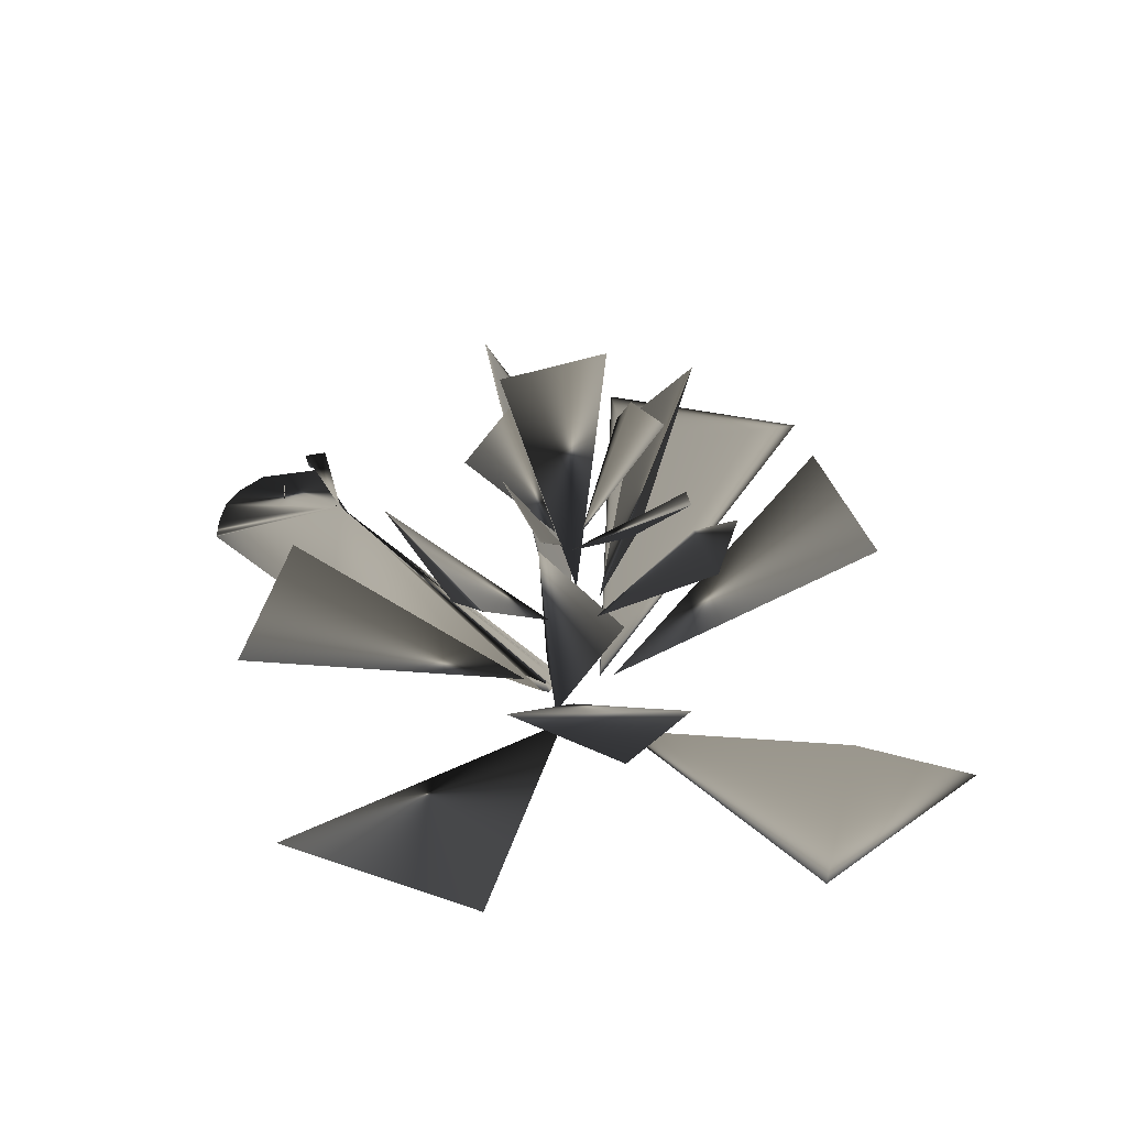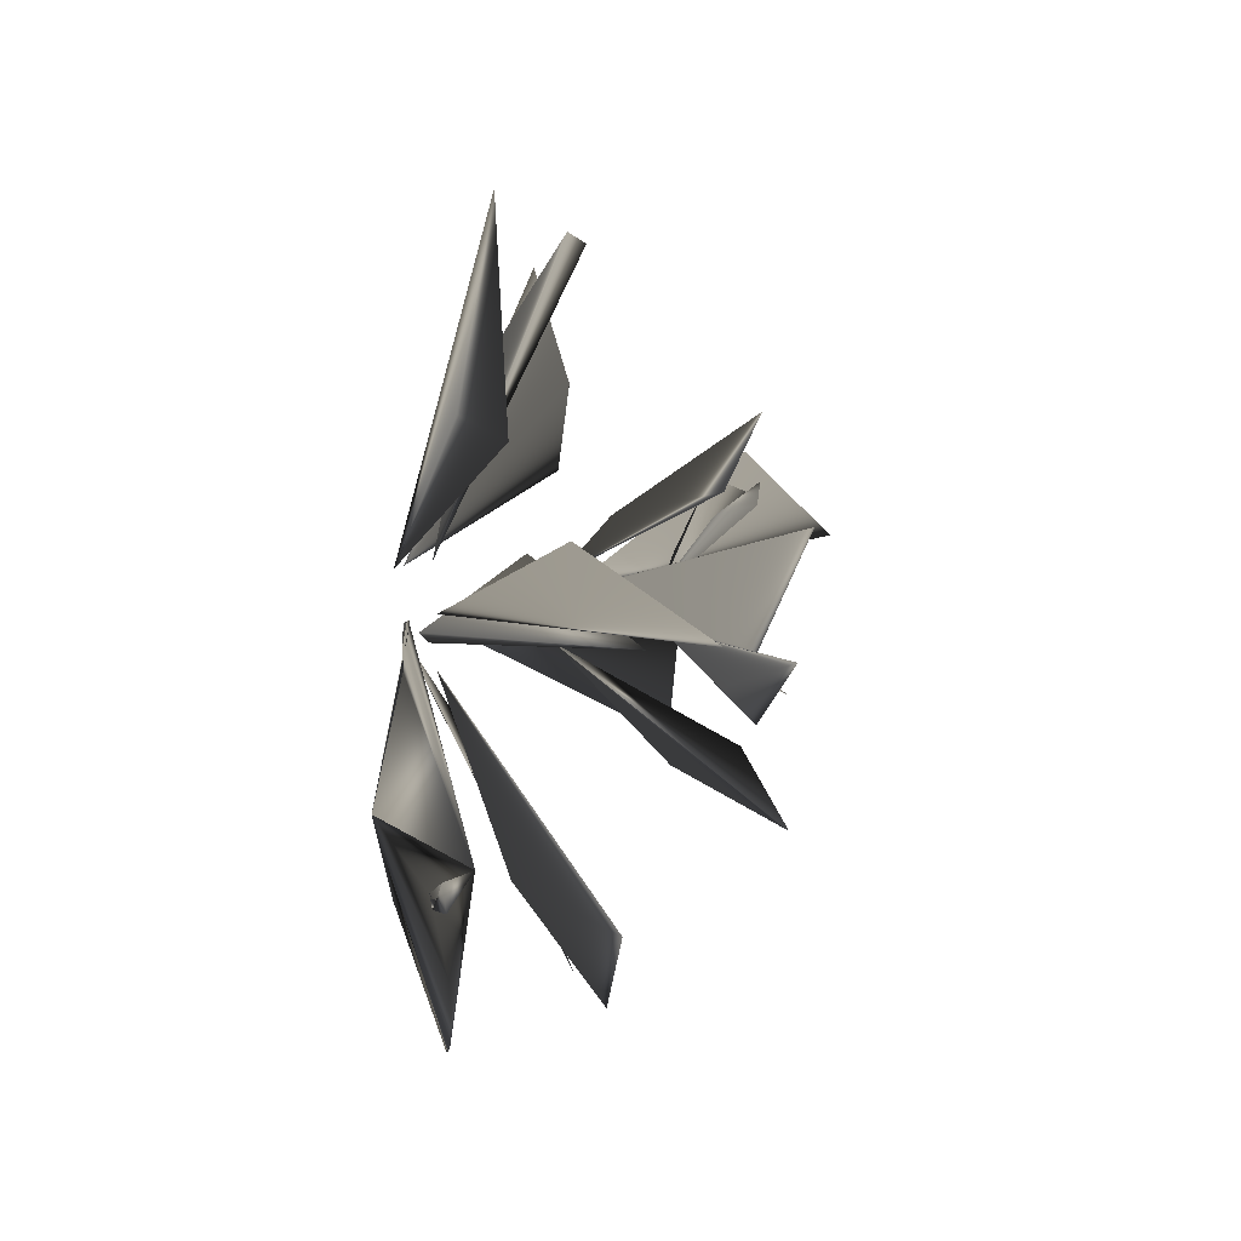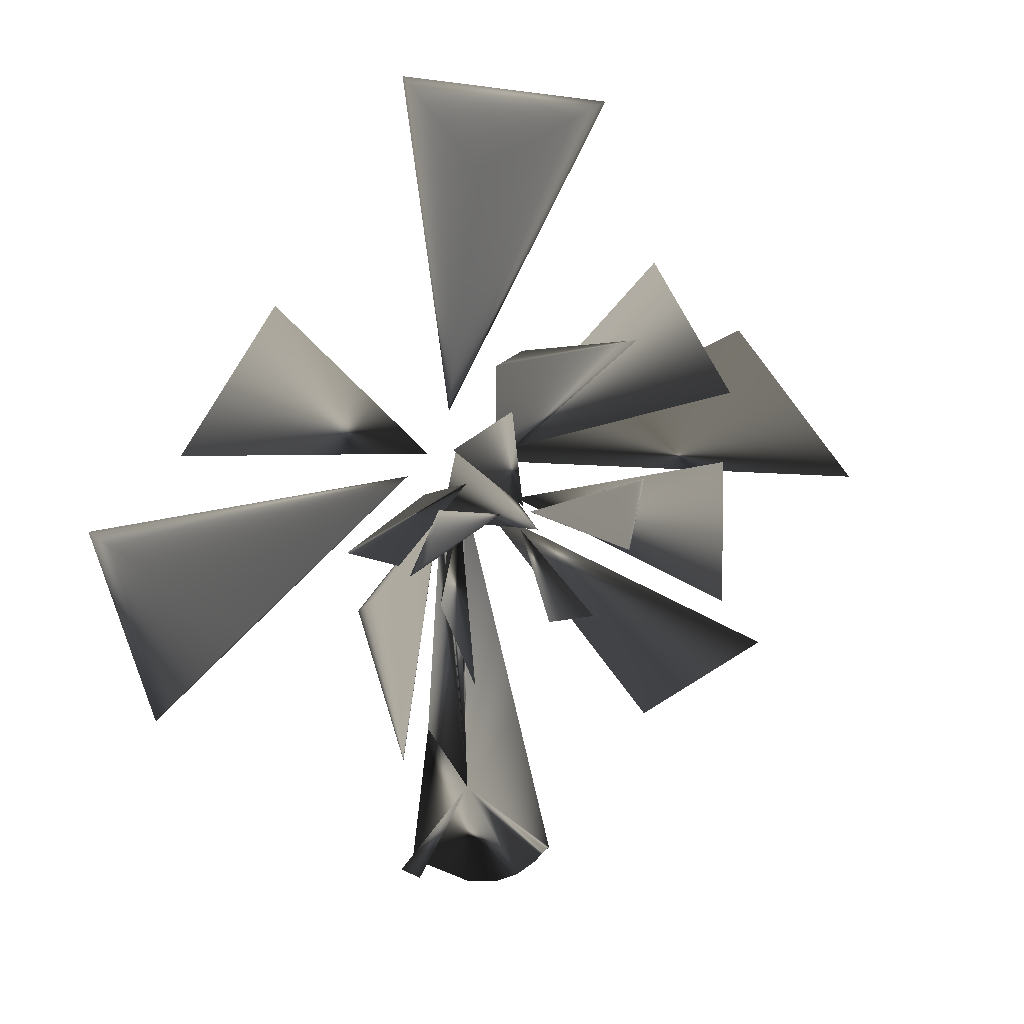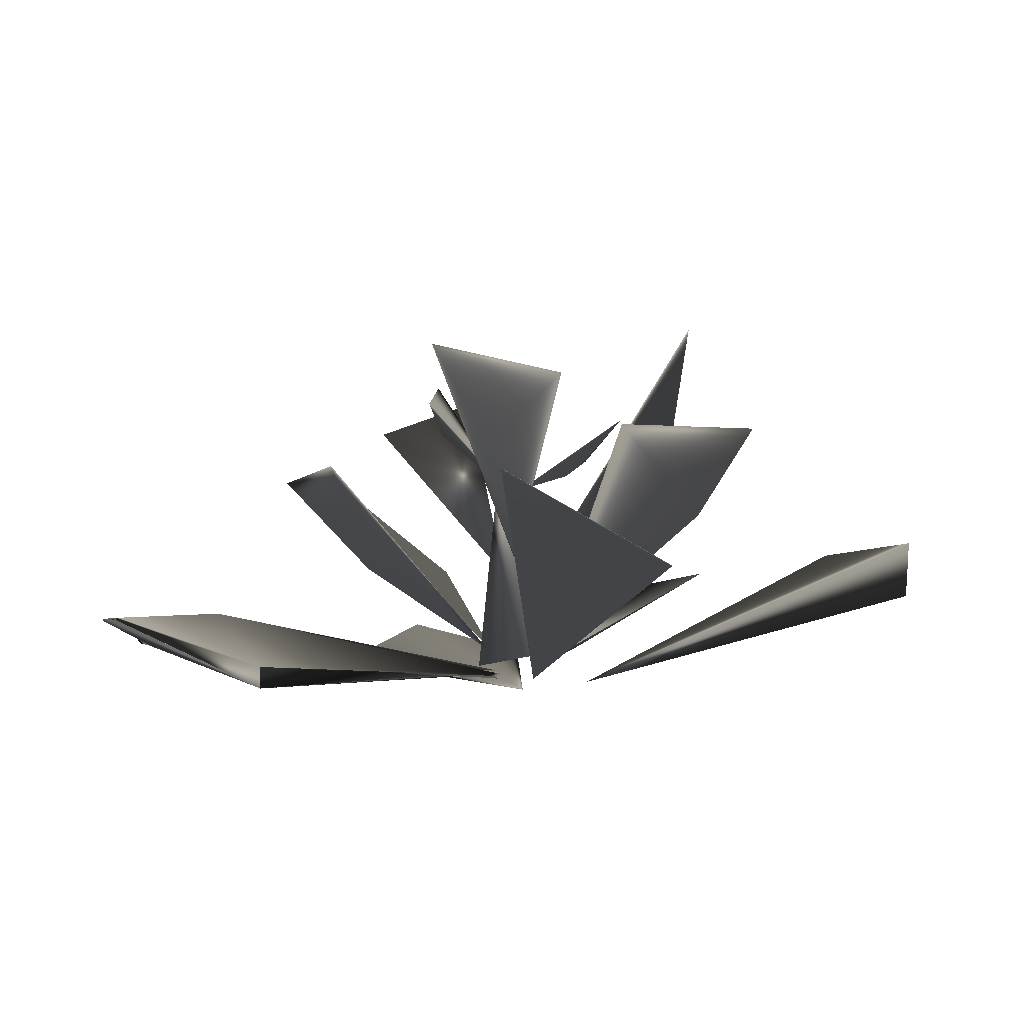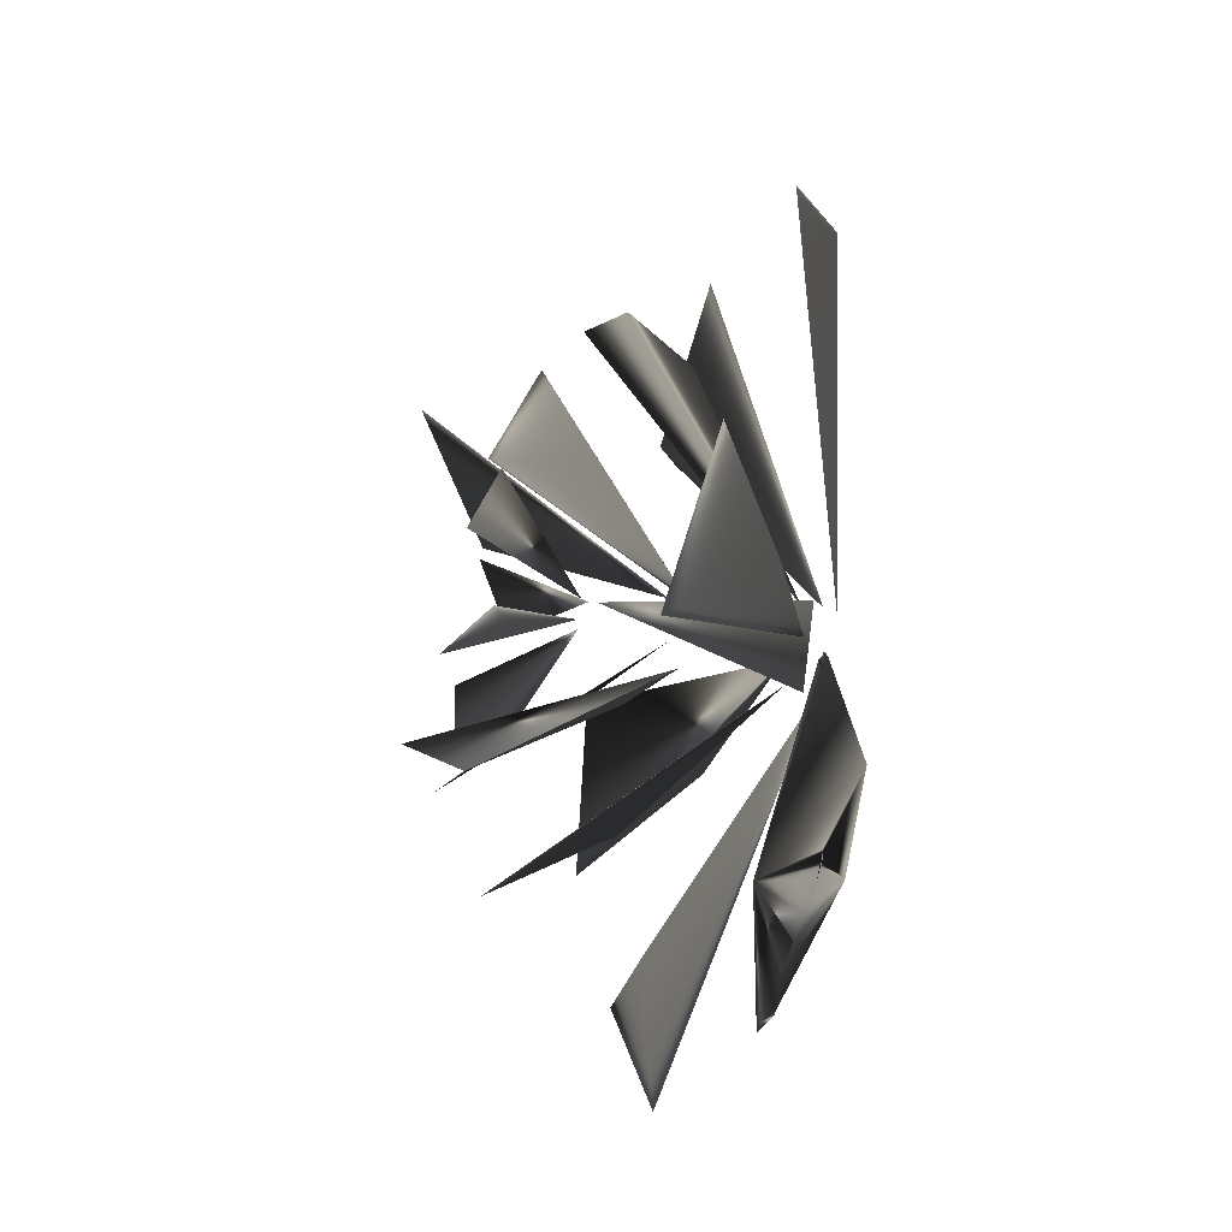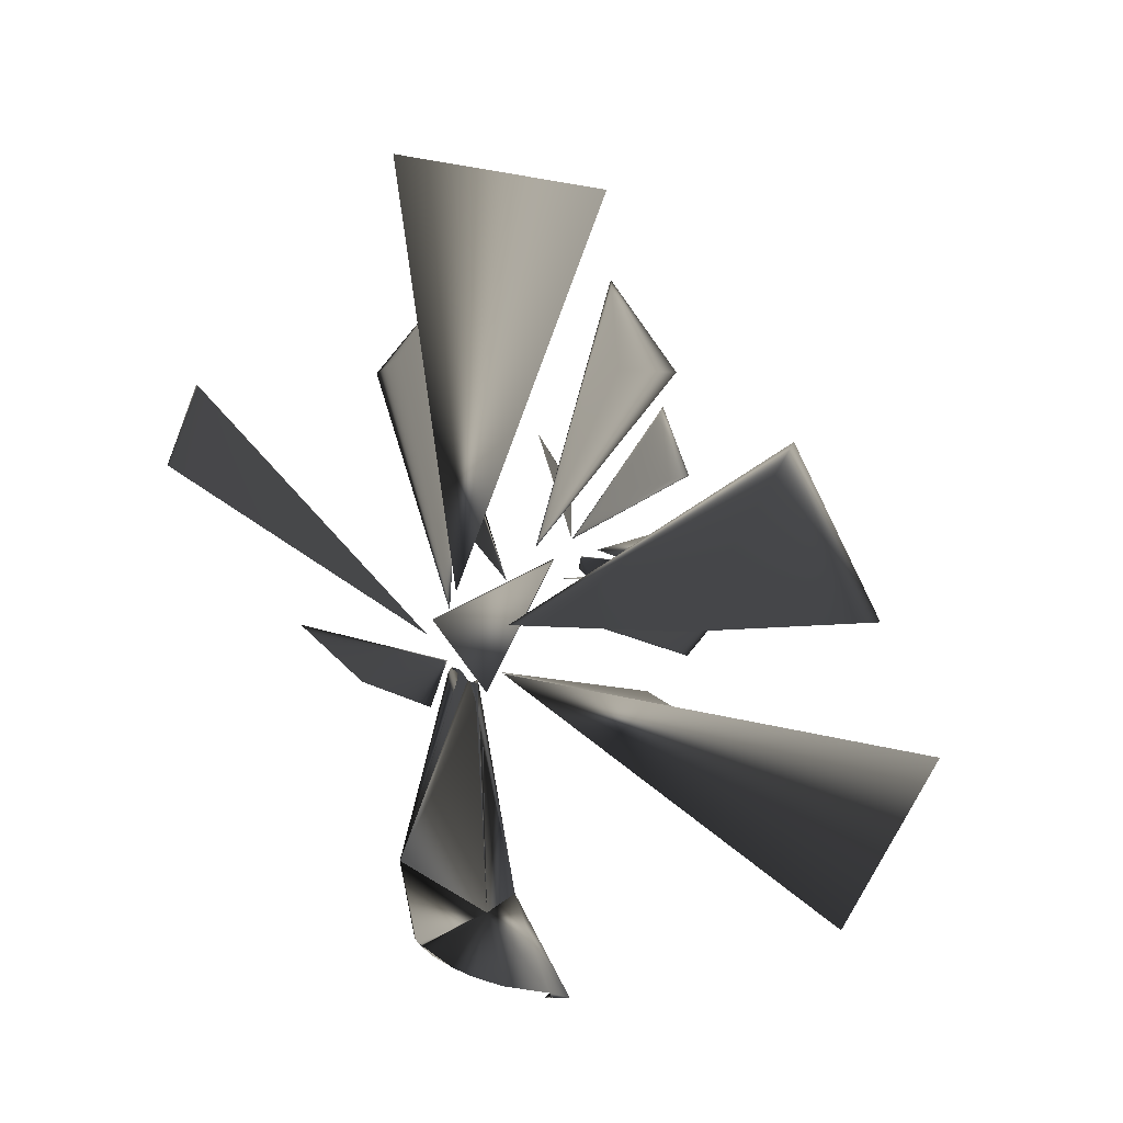
<metadata>
{"format":"obj","ext":"obj","renderer":"f3d","projection":"perspective","resolution":1024,"background":"white","views":[{"elev":42.5,"azim":-50.7,"up":"+Y"},{"elev":-52.7,"azim":90.6,"up":"+Z"},{"elev":10.4,"azim":158.7,"up":"+Z"},{"elev":-11.9,"azim":-88.1,"up":"+Y"},{"elev":-57.3,"azim":-103.0,"up":"+Z"},{"elev":34.3,"azim":29.2,"up":"+Z"}]}
</metadata>
<code>
v -0.2603 0.3355 -0.9599 0.749 0.749 0.749
v -0.1982 0.3943 -0.6133 0.749 0.749 0.749
v 0.06502 0.4305 -0.6101 0.749 0.749 0.749
v 0.2853 0.422 -0.8641 0.749 0.749 0.749
v -0.01205 0.5505 -0.8727 0.749 0.749 0.749
v -0.1036 0.4305 -0.6101 0.749 0.749 0.749
v -0.01931 0.4305 -0.6101 0.749 0.749 0.749
v -0.3094 0.4176 -0.7901 0.749 0.749 0.749
v -2.145 0.3955 -8.232 0.749 0.749 0.749
v -2.619 1.866 -12.78 0.749 0.749 0.749
v -2.219 1.977 -13.09 0.749 0.749 0.749
v -2.171 1.912 -13.13 0.749 0.749 0.749
v -1.529 2.046 -13.45 0.749 0.749 0.749
v -0.8298 2.101 -13.57 0.749 0.749 0.749
v 1.946 2.097 -13.12 0.749 0.749 0.749
v 2.553 2.02 -12.78 0.749 0.749 0.749
v 0.4222 2.539 -10.03 0.749 0.749 0.749
v 2.049 1.709 -12.57 0.749 0.749 0.749
v 0.2358 2.094 -13.45 0.749 0.749 0.749
v -0.09337 0.545 -0.8602 0.749 0.749 0.749
v -0.2016 0.4305 -0.6101 0.749 0.749 0.749
v 0.4557 0.5471 -1.649 0.749 0.749 0.749
v 0.483 0.3433 -0.8129 0.749 0.749 0.749
v 1.861 1.779 -12.89 0.749 0.749 0.749
v 0.3981 0.3427 -0.8129 0.749 0.749 0.749
v 0.5834 0.4937 -0.7834 0.749 0.749 0.749
v 0.5959 0.4517 -0.8814 0.749 0.749 0.749
v 0.5595 0.5227 -0.9272 0.749 0.749 0.749
v 0.574 0.4698 -1.58 0.749 0.749 0.749
v 0.5933 0.4044 -1.797 0.749 0.749 0.749
v 0.6856 0.4882 -3.037 0.749 0.749 0.749
v 0.9258 0.106 -8.649 0.749 0.749 0.749
v -2.747 1.905 -12.69 0.749 0.749 0.749
v 4.703 8.417 -1.164 0.749 0.749 0.749
v 1.054 4.261 0.3949 0.749 0.749 0.749
v 2.935 5.653 0.3985 0.749 0.749 0.749
v 6.573 9.348 -0.463 0.749 0.749 0.749
v -1.451 11.6 5.576 0.749 0.749 0.749
v 1.935 9.171 4.696 0.749 0.749 0.749
v 0.6861 8.101 4.984 0.749 0.749 0.749
v 0.1063 4.433 1 0.749 0.749 0.749
v -0.6691 4.147 -0.1896 0.749 0.749 0.749
v -4.237 7.123 -0.8545 0.749 0.749 0.749
v -5.512 9.064 1.427 0.749 0.749 0.749
v -5.001 10.18 -2.635 0.749 0.749 0.749
v -0.2664 8.358 -2.592 0.749 0.749 0.749
v -1.166 9.238 -2.978 0.749 0.749 0.749
v 0.2267 6.832 -0.6692 0.749 0.749 0.749
v 0.6759 10.25 -2.795 0.749 0.749 0.749
v 4.156 9.249 -0.9516 0.749 0.749 0.749
v 4.293 8.18 -1.576 0.749 0.749 0.749
v 3.793 9.389 0.6062 0.749 0.749 0.749
v 0.8328 6.705 -0.1692 0.749 0.749 0.749
v 0.06327 6.593 0.009981 0.749 0.749 0.749
v 2.903 8.184 2.143 0.749 0.749 0.749
v 1.076 7.269 1.495 0.749 0.749 0.749
v 1.476 9.312 3.369 0.749 0.749 0.749
v -0.07546 6.812 -0.135 0.749 0.749 0.749
v -0.856 8.051 -0.07114 0.749 0.749 0.749
v -2.682 9.488 1.148 0.749 0.749 0.749
v -1.923 10.16 -0.8457 0.749 0.749 0.749
v 8.148 3.378 -4.03 0.749 0.749 0.749
v 10.72 2.424 -6.813 0.749 0.749 0.749
v 1.583 0.1166 0.01497 0.749 0.749 0.749
v 12.76 3.099 -0.531 0.749 0.749 0.749
v -3.743 3.954 12.19 0.749 0.749 0.749
v 0.1515 0.1711 2.127 0.749 0.749 0.749
v 0.6712 4.414 10.07 0.749 0.749 0.749
v 2.762 3.401 12.98 0.749 0.749 0.749
v -0.7679 0.1569 0.4245 0.749 0.749 0.749
v -9.404 2.238 4.619 0.749 0.749 0.749
v -4.276 1.243 0.7383 0.749 0.749 0.749
v -12.49 4.422 -0.1819 0.749 0.749 0.749
v 0.8613 1.225 -0.916 0.749 0.749 0.749
v 3.634 4.48 -2.681 0.749 0.749 0.749
v 4.552 8.245 -7.134 0.749 0.749 0.749
v 4.798 4.729 -3.282 0.749 0.749 0.749
v 1.209 1.042 0.8887 0.749 0.749 0.749
v 5.872 2.087 1.649 0.749 0.749 0.749
v 7.371 5.05 6.279 0.749 0.749 0.749
v 10.25 4.678 1.867 0.749 0.749 0.749
v -3.784 7.656 7.428 0.749 0.749 0.749
v -6.678 7.11 3.256 0.749 0.749 0.749
v -0.6244 1.066 0.7183 0.749 0.749 0.749
v -4.314 4.762 5.632 0.749 0.749 0.749
v -0.8045 1.144 -1.066 0.749 0.749 0.749
v -8.726 5.396 -5.31 0.749 0.749 0.749
v -4.939 3.025 -4.54 0.749 0.749 0.749
v -4.418 5.856 -7.174 0.749 0.749 0.749
v 1.156 3.963 -0.6095 0.749 0.749 0.749
v 4.18 10.6 -1.929 0.749 0.749 0.749
v 2.583 9.129 -4.823 0.749 0.749 0.749
v 2.053 5.248 -1.427 0.749 0.749 0.749
v 0.6468 0.7874 -1.397 0.749 0.749 0.749
v 1.099 3.451 1.338 0.749 0.749 0.749
v -1.059 0.8661 0.3849 0.749 0.749 0.749
v -0.4618 6.489 -0.775 0.749 0.749 0.749
f 17 2 1
f 9 1 2
f 9 2 20
f 6 20 2
f 17 20 2
f 9 3 4
f 9 20 5
f 7 5 20
f 9 5 3
f 5 7 3
f 17 5 20
f 20 6 7
f 8 1 2
f 8 1 2
f 17 1 8
f 1 9 8
f 17 8 9
f 33 17 9
f 10 33 12
f 17 33 10
f 10 33 12
f 10 11 17
f 32 11 10
f 32 10 9
f 17 11 13
f 13 11 12
f 13 11 32
f 12 11 10
f 11 10 12
f 13 11 12
f 17 13 14
f 32 14 13
f 14 32 19
f 19 14 17
f 14 17 19
f 19 17 14
f 17 19 18
f 17 18 15
f 24 15 18
f 15 18 24
f 17 15 16
f 16 15 24
f 18 16 15
f 15 24 18
f 18 17 16
f 16 18 17
f 17 18 32
f 18 19 32
f 20 2 6
f 21 8 2
f 2 21 8
f 6 21 2
f 6 21 2
f 20 6 7
f 5 20 7
f 3 5 7
f 5 3 17
f 17 3 4
f 28 17 23
f 28 23 26
f 23 27 26
f 29 28 26
f 29 31 17
f 17 28 29
f 22 23 17
f 15 18 24
f 25 4 9
f 15 24 16
f 22 9 32
f 25 9 22
f 22 25 23
f 22 23 28
f 27 26 23
f 29 28 26
f 29 30 31
f 27 29 30
f 26 30 29
f 26 27 29
f 30 26 27
f 28 32 22
f 26 28 23
f 17 16 18
f 31 29 30
f 31 32 17
f 32 29 31
f 28 29 32
f 10 33 9
f 25 17 4
f 23 22 25
f 17 25 22
f 34 35 37
f 37 35 36
f 36 35 34
f 36 34 37
f 38 39 40
f 41 40 39
f 38 40 41
f 41 39 38
f 42 45 43
f 44 45 42
f 42 43 44
f 43 45 44
f 46 47 48
f 48 49 46
f 47 46 49
f 48 47 49
f 50 53 51
f 53 50 52
f 51 52 50
f 52 51 53
f 54 55 57
f 54 56 55
f 56 57 55
f 57 56 54
f 60 59 58
f 58 61 60
f 59 60 61
f 59 61 58
f 63 65 62
f 62 64 63
f 64 62 65
f 63 64 65
f 67 69 68
f 66 68 69
f 69 67 66
f 67 68 66
f 70 71 72
f 72 71 73
f 70 73 71
f 73 70 72
f 75 74 76
f 77 74 75
f 74 77 76
f 76 77 75
f 80 78 81
f 80 79 78
f 79 81 78
f 79 80 81
f 84 85 82
f 85 83 82
f 83 84 82
f 83 85 84
f 89 86 87
f 89 88 86
f 89 87 88
f 88 87 86
f 90 93 92
f 91 90 92
f 90 91 93
f 91 92 93
f 95 94 96
f 97 94 95
f 97 96 94
f 96 97 95

</code>
